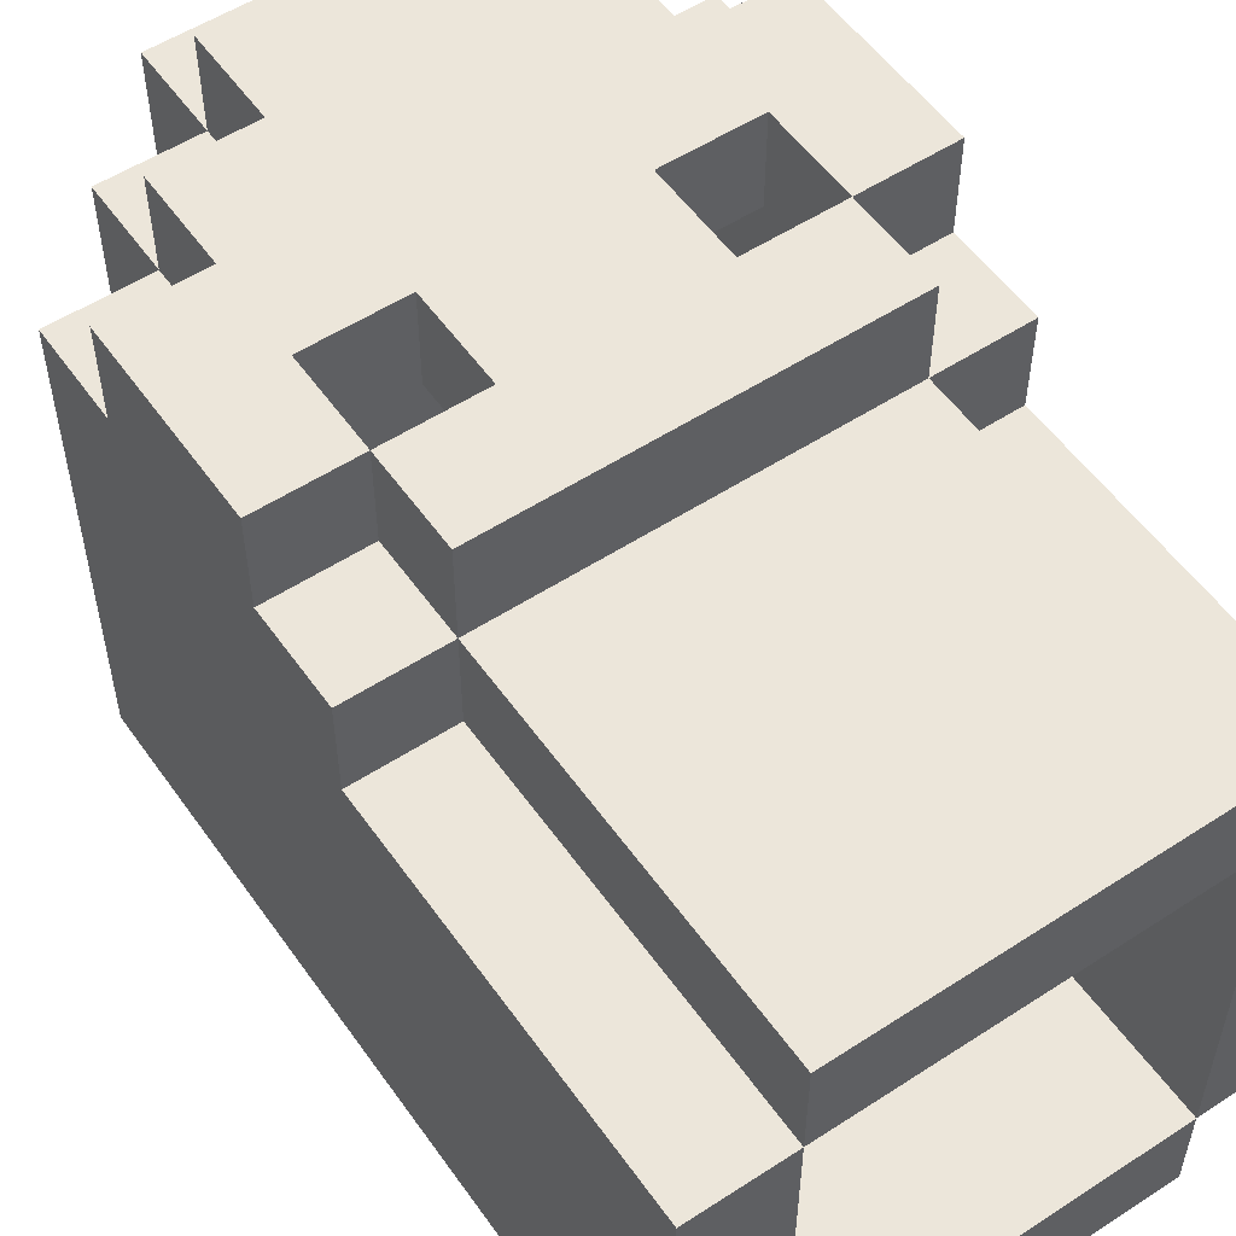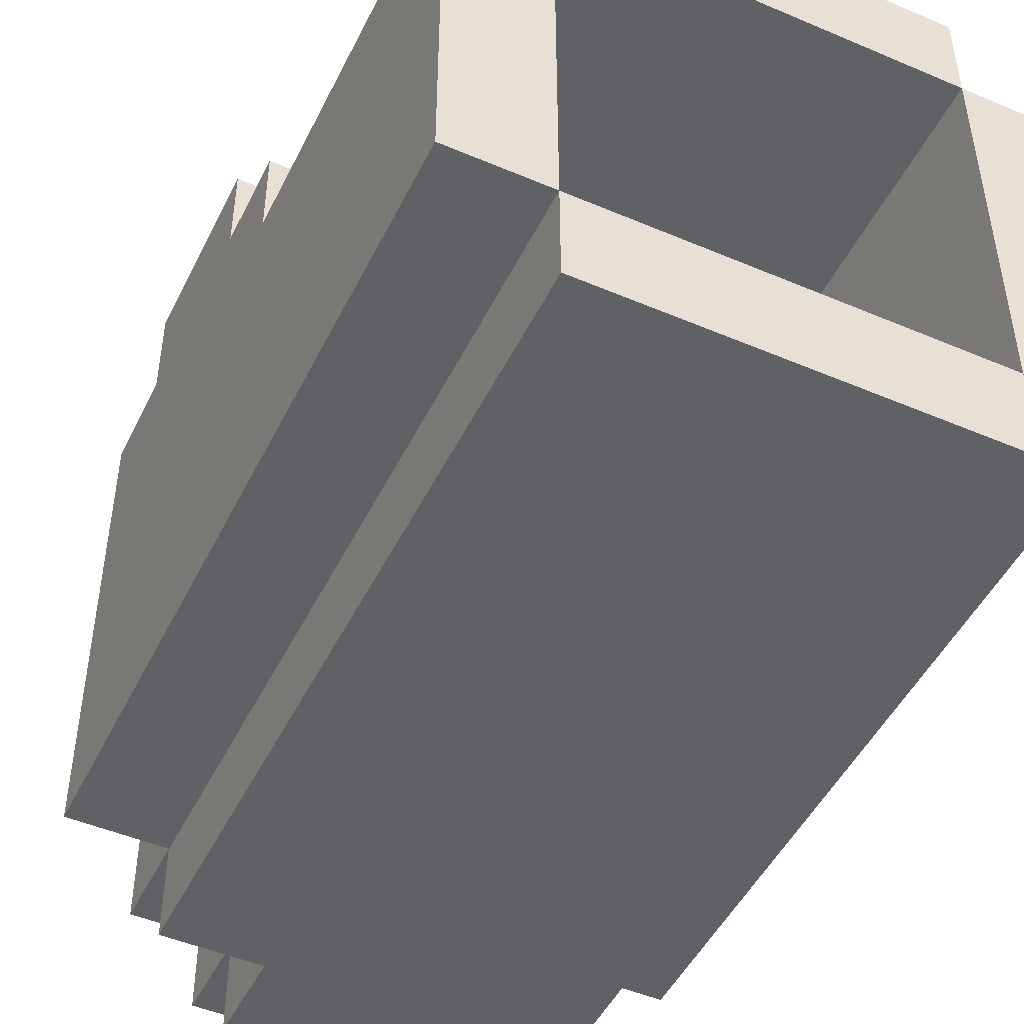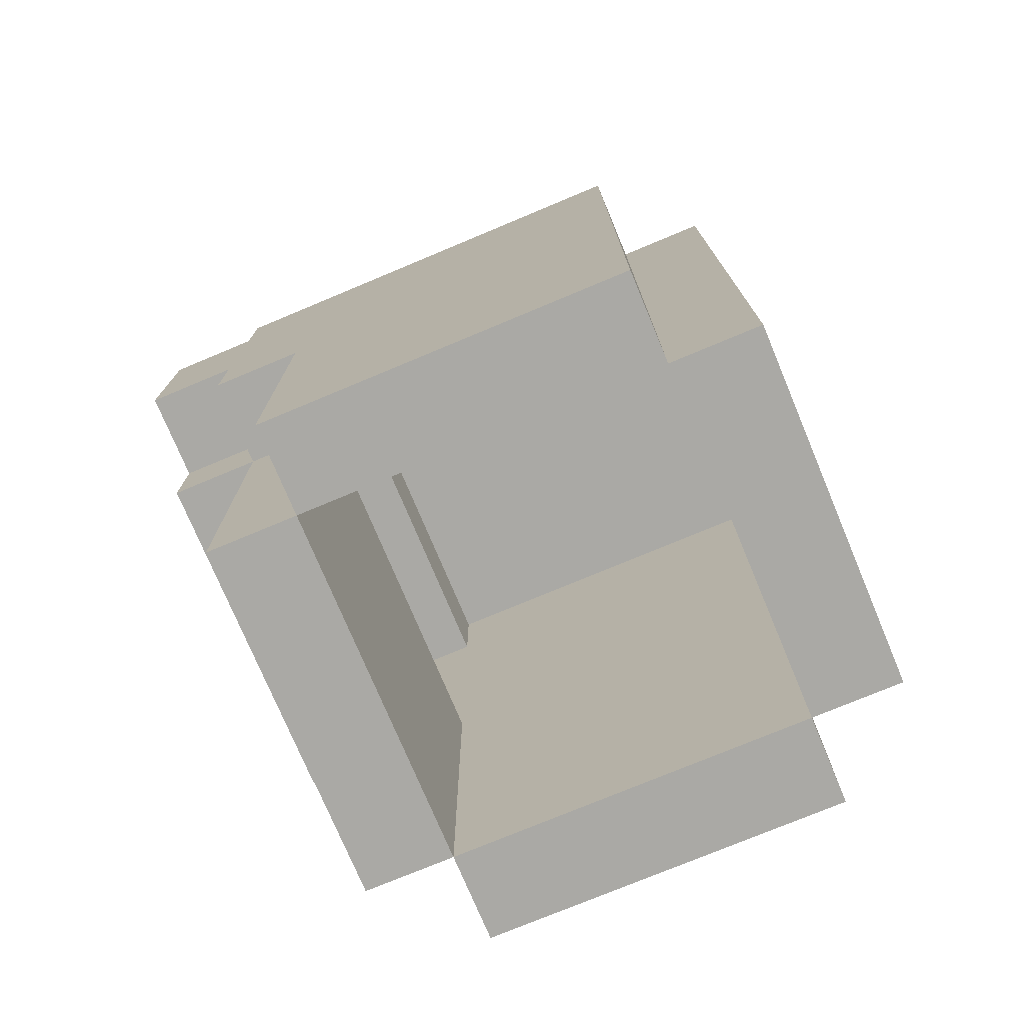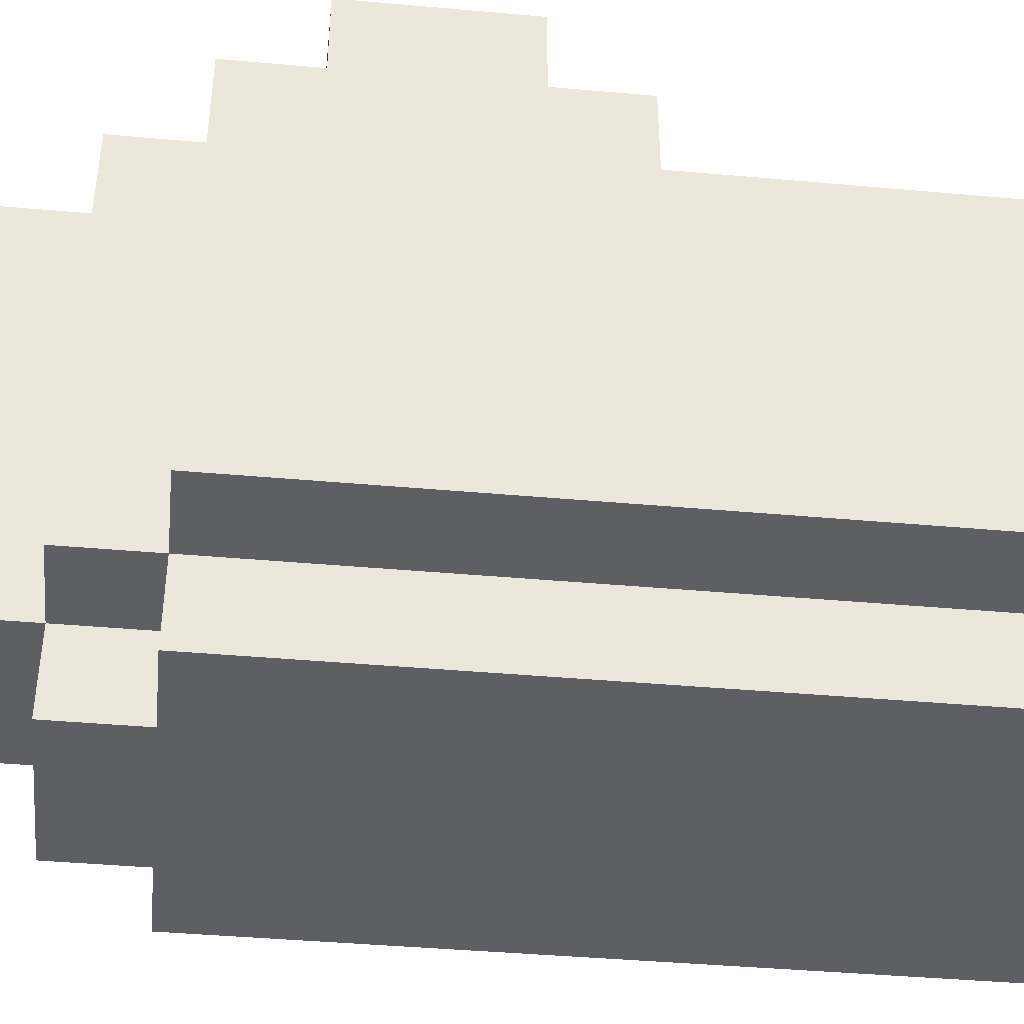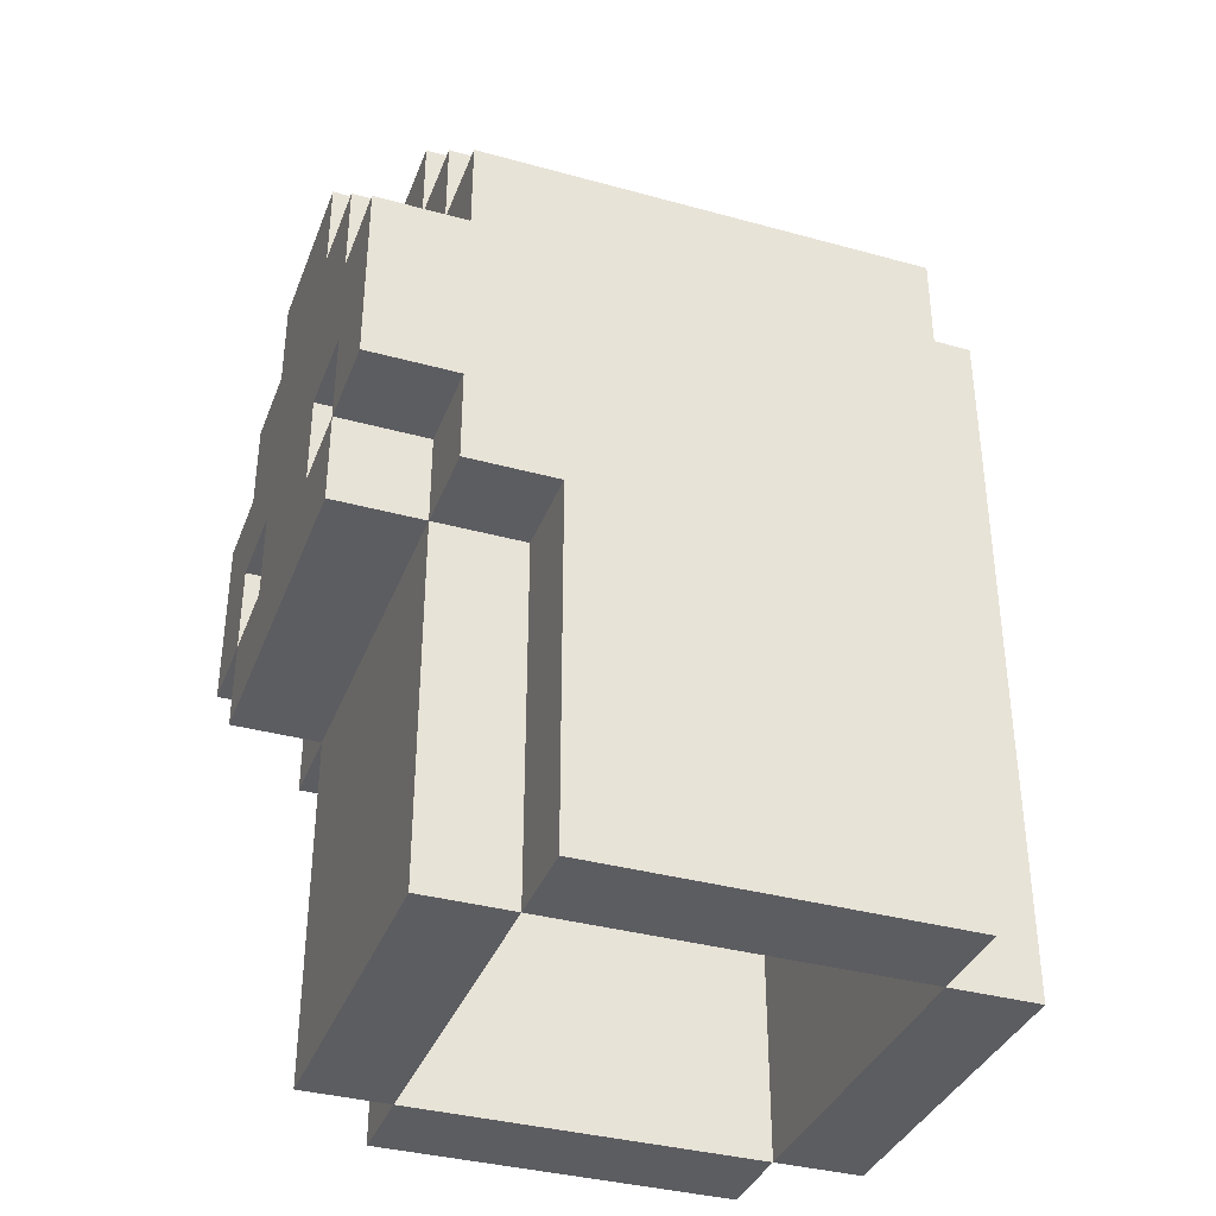
<metadata>
{"format":"obj","ext":"obj","renderer":"f3d","projection":"perspective","resolution":1024,"background":"white","views":[{"elev":54.4,"azim":-34.6,"up":"+Z"},{"elev":-48.4,"azim":-25.5,"up":"+Z"},{"elev":-75.4,"azim":112.7,"up":"+Y"},{"elev":-41.6,"azim":-96.2,"up":"+Z"},{"elev":-36.5,"azim":70.3,"up":"+Y"}]}
</metadata>
<code>
o helm_hvy_3a_ja
v -0.3 2.4 0.2
v -0.3 2.4 -0.2
v -0.3 2.8 0.3
v -0.3 2.8 0.2
v -0.3 2.9 0.4
v -0.3 2.9 0.3
v -0.3 3 0.3
v -0.3 3 -0.2
v -0.3 3.1 0.4
v -0.3 3.1 0.3
v -0.3 3.2 0.3
v -0.3 3.2 -0.2
v -0.2 2.4 0.3
v -0.2 2.4 0.2
v -0.2 2.4 -0.2
v -0.2 2.4 -0.3
v -0.2 2.8 0.4
v -0.2 2.8 0.3
v -0.2 2.8 0.2
v -0.2 2.9 0.4
v -0.2 2.9 0.3
v -0.2 3 -0.2
v -0.2 3 -0.3
v -0.2 3.1 0.4
v -0.2 3.1 0.3
v -0.2 3.2 0.4
v -0.2 3.2 0.3
v -0.2 3.2 -0.2
v -0.2 3.2 -0.3
v -0.2 3.3 0.3
v -0.2 3.3 -0.2
v -0.1 2.9 0.4
v -0.1 2.9 0.3
v -0.1 3 0.4
v -0.1 3 0.3
v -0.1 3.2 0.4
v -0.1 3.2 0.3
v -0.1 3.2 -0.2
v -0.1 3.2 -0.3
v -0.1 3.3 0.4
v -0.1 3.3 0.3
v -0.1 3.3 -0.2
v -0.1 3.3 -0.3
v -0.1 3.4 0.3
v -0.1 3.4 -0.2
v 0.2 2.4 0.2
v 0.2 2.4 -0.2
v 0.2 2.8 0.3
v 0.2 2.8 0.2
v 0.2 2.9 0.4
v 0.2 2.9 0.3
v 0.2 3 0.4
v 0.2 3 0.3
v 0.2 3 -0.2
v 0.2 3.1 0.3
v 0.2 3.1 0.2
v 0.2 3.2 0.2
v 0.2 3.2 -0.2
v -0.2 2.4 0.2
v -0.2 2.4 -0.2
v -0.2 2.8 0.3
v -0.2 2.8 0.2
v -0.2 2.9 0.4
v -0.2 2.9 0.3
v -0.2 3 0.4
v -0.2 3 0.3
v -0.2 3 -0.2
v -0.2 3.1 0.3
v -0.2 3.1 0.2
v -0.2 3.2 0.2
v -0.2 3.2 -0.2
v 0.1 2.9 0.4
v 0.1 2.9 0.3
v 0.1 3 0.4
v 0.1 3 0.3
v 0.1 3.2 0.4
v 0.1 3.2 0.3
v 0.1 3.2 -0.2
v 0.1 3.2 -0.3
v 0.1 3.3 0.4
v 0.1 3.3 0.3
v 0.1 3.3 -0.2
v 0.1 3.3 -0.3
v 0.1 3.4 0.3
v 0.1 3.4 -0.2
v 0.2 2.4 0.3
v 0.2 2.4 0.2
v 0.2 2.4 -0.2
v 0.2 2.4 -0.3
v 0.2 2.8 0.4
v 0.2 2.8 0.3
v 0.2 2.8 0.2
v 0.2 2.9 0.4
v 0.2 2.9 0.3
v 0.2 3 -0.2
v 0.2 3 -0.3
v 0.2 3.1 0.4
v 0.2 3.1 0.3
v 0.2 3.2 0.4
v 0.2 3.2 0.3
v 0.2 3.2 -0.2
v 0.2 3.2 -0.3
v 0.2 3.3 0.3
v 0.2 3.3 -0.2
v 0.3 2.4 0.2
v 0.3 2.4 -0.2
v 0.3 2.8 0.3
v 0.3 2.8 0.2
v 0.3 2.9 0.4
v 0.3 2.9 0.3
v 0.3 3 0.3
v 0.3 3 -0.2
v 0.3 3.1 0.4
v 0.3 3.1 0.3
v 0.3 3.2 0.3
v 0.3 3.2 -0.2
v -0.3 2.9 0.4
v -0.3 3.1 0.4
v -0.2 2.8 0.4
v -0.2 2.9 0.4
v -0.2 3 0.4
v -0.2 3.1 0.4
v -0.2 3.2 0.4
v -0.1 2.9 0.4
v -0.1 3 0.4
v -0.1 3.2 0.4
v -0.1 3.3 0.4
v 0.1 2.9 0.4
v 0.1 3 0.4
v 0.1 3.2 0.4
v 0.1 3.3 0.4
v 0.2 2.8 0.4
v 0.2 2.9 0.4
v 0.2 3 0.4
v 0.2 3.1 0.4
v 0.2 3.2 0.4
v 0.3 2.9 0.4
v 0.3 3.1 0.4
v -0.3 2.8 0.3
v -0.3 2.9 0.3
v -0.3 3.1 0.3
v -0.3 3.2 0.3
v -0.2 2.4 0.3
v -0.2 2.8 0.3
v -0.2 2.9 0.3
v -0.2 3.1 0.3
v -0.2 3.2 0.3
v -0.2 3.3 0.3
v -0.1 3.2 0.3
v -0.1 3.3 0.3
v -0.1 3.4 0.3
v 0.1 3.2 0.3
v 0.1 3.3 0.3
v 0.1 3.4 0.3
v 0.2 2.4 0.3
v 0.2 2.8 0.3
v 0.2 2.9 0.3
v 0.2 3.1 0.3
v 0.2 3.2 0.3
v 0.2 3.3 0.3
v 0.3 2.8 0.3
v 0.3 2.9 0.3
v 0.3 3.1 0.3
v 0.3 3.2 0.3
v -0.3 2.4 0.2
v -0.3 2.8 0.2
v -0.2 2.4 0.2
v -0.2 2.8 0.2
v 0.2 2.4 0.2
v 0.2 2.8 0.2
v 0.3 2.4 0.2
v 0.3 2.8 0.2
v -0.2 2.4 -0.2
v -0.2 3 -0.2
v -0.2 3.2 -0.2
v -0.1 3.2 -0.2
v 0.1 3.2 -0.2
v 0.2 2.4 -0.2
v 0.2 3 -0.2
v 0.2 3.2 -0.2
v -0.2 2.8 0.3
v -0.2 2.9 0.3
v -0.2 3 0.3
v -0.2 3.1 0.3
v -0.1 2.9 0.3
v -0.1 3 0.3
v -0.1 3.1 0.3
v 0.1 2.9 0.3
v 0.1 3 0.3
v 0.1 3.1 0.3
v 0.2 2.8 0.3
v 0.2 2.9 0.3
v 0.2 3 0.3
v 0.2 3.1 0.3
v -0.2 2.4 0.2
v -0.2 2.8 0.2
v -0.2 3.1 0.2
v -0.2 3.2 0.2
v -0.1 3.1 0.2
v -0.1 3.2 0.2
v 0.1 3.1 0.2
v 0.1 3.2 0.2
v 0.2 2.4 0.2
v 0.2 2.8 0.2
v 0.2 3.1 0.2
v 0.2 3.2 0.2
v -0.3 2.4 -0.2
v -0.3 3 -0.2
v -0.3 3.2 -0.2
v -0.2 2.4 -0.2
v -0.2 3 -0.2
v -0.2 3.2 -0.2
v -0.2 3.3 -0.2
v -0.1 3.2 -0.2
v -0.1 3.3 -0.2
v -0.1 3.4 -0.2
v 0.1 3.2 -0.2
v 0.1 3.3 -0.2
v 0.1 3.4 -0.2
v 0.2 2.4 -0.2
v 0.2 3 -0.2
v 0.2 3.2 -0.2
v 0.2 3.3 -0.2
v 0.3 2.4 -0.2
v 0.3 3 -0.2
v 0.3 3.2 -0.2
v -0.2 2.4 -0.3
v -0.2 3 -0.3
v -0.2 3.2 -0.3
v -0.1 3.2 -0.3
v -0.1 3.3 -0.3
v 0.1 3.2 -0.3
v 0.1 3.3 -0.3
v 0.2 2.4 -0.3
v 0.2 3 -0.3
v 0.2 3.2 -0.3
v -0.2 2.4 0.3
v 0.2 2.4 0.3
v -0.3 2.4 0.2
v -0.2 2.4 0.2
v 0.2 2.4 0.2
v 0.3 2.4 0.2
v -0.3 2.4 -0.2
v -0.2 2.4 -0.2
v 0.2 2.4 -0.2
v 0.3 2.4 -0.2
v -0.2 2.4 -0.3
v 0.2 2.4 -0.3
v -0.2 2.8 0.4
v 0.2 2.8 0.4
v -0.3 2.8 0.3
v -0.2 2.8 0.3
v 0.2 2.8 0.3
v 0.3 2.8 0.3
v -0.3 2.8 0.2
v -0.2 2.8 0.2
v 0.2 2.8 0.2
v 0.3 2.8 0.2
v -0.3 2.9 0.4
v -0.2 2.9 0.4
v 0.2 2.9 0.4
v 0.3 2.9 0.4
v -0.3 2.9 0.3
v -0.2 2.9 0.3
v 0.2 2.9 0.3
v 0.3 2.9 0.3
v -0.2 3 0.4
v -0.1 3 0.4
v 0.1 3 0.4
v 0.2 3 0.4
v -0.2 3 0.3
v -0.1 3 0.3
v 0.1 3 0.3
v 0.2 3 0.3
v -0.2 3.1 0.3
v -0.1 3.1 0.3
v 0.1 3.1 0.3
v 0.2 3.1 0.3
v -0.2 3.1 0.2
v -0.1 3.1 0.2
v 0.1 3.1 0.2
v 0.2 3.1 0.2
v -0.2 3.2 0.2
v -0.1 3.2 0.2
v 0.1 3.2 0.2
v 0.2 3.2 0.2
v -0.2 3.2 -0.2
v -0.1 3.2 -0.2
v 0.1 3.2 -0.2
v 0.2 3.2 -0.2
v -0.2 2.8 0.3
v 0.2 2.8 0.3
v -0.2 2.8 0.2
v 0.2 2.8 0.2
v -0.2 2.9 0.4
v -0.1 2.9 0.4
v 0.1 2.9 0.4
v 0.2 2.9 0.4
v -0.2 2.9 0.3
v -0.1 2.9 0.3
v 0.1 2.9 0.3
v 0.2 2.9 0.3
v -0.3 3.1 0.4
v -0.2 3.1 0.4
v 0.2 3.1 0.4
v 0.3 3.1 0.4
v -0.3 3.1 0.3
v -0.2 3.1 0.3
v 0.2 3.1 0.3
v 0.3 3.1 0.3
v -0.2 3.2 0.4
v -0.1 3.2 0.4
v 0.1 3.2 0.4
v 0.2 3.2 0.4
v -0.3 3.2 0.3
v -0.2 3.2 0.3
v -0.1 3.2 0.3
v 0.1 3.2 0.3
v 0.2 3.2 0.3
v 0.3 3.2 0.3
v -0.3 3.2 -0.2
v -0.2 3.2 -0.2
v -0.1 3.2 -0.2
v 0.1 3.2 -0.2
v 0.2 3.2 -0.2
v 0.3 3.2 -0.2
v -0.2 3.2 -0.3
v -0.1 3.2 -0.3
v 0.1 3.2 -0.3
v 0.2 3.2 -0.3
v -0.1 3.3 0.4
v 0.1 3.3 0.4
v -0.2 3.3 0.3
v -0.1 3.3 0.3
v 0.1 3.3 0.3
v 0.2 3.3 0.3
v -0.2 3.3 -0.2
v -0.1 3.3 -0.2
v 0.1 3.3 -0.2
v 0.2 3.3 -0.2
v -0.1 3.3 -0.3
v 0.1 3.3 -0.3
v -0.1 3.4 0.3
v 0.1 3.4 0.3
v -0.1 3.4 -0.2
v 0.1 3.4 -0.2
f 4 2 1
f 6 4 3
f 7 4 6
f 7 6 5
f 8 2 4
f 8 4 7
f 9 7 5
f 9 8 7
f 10 8 9
f 11 8 10
f 12 8 11
f 18 14 13
f 19 14 18
f 20 18 17
f 21 18 20
f 22 16 15
f 23 16 22
f 26 25 24
f 27 25 26
f 28 23 22
f 29 23 28
f 30 28 27
f 31 28 30
f 34 33 32
f 35 33 34
f 40 37 36
f 41 37 40
f 42 39 38
f 43 39 42
f 44 42 41
f 45 42 44
f 49 47 46
f 51 49 48
f 52 51 50
f 53 49 51
f 53 51 52
f 54 47 49
f 54 49 53
f 55 54 53
f 56 54 55
f 57 54 56
f 58 54 57
f 59 60 62
f 61 62 64
f 63 64 65
f 64 62 66
f 65 64 66
f 62 60 67
f 66 62 67
f 66 67 68
f 68 67 69
f 69 67 70
f 70 67 71
f 72 73 74
f 74 73 75
f 76 77 80
f 80 77 81
f 78 79 82
f 82 79 83
f 81 82 84
f 84 82 85
f 86 87 91
f 91 87 92
f 90 91 93
f 93 91 94
f 88 89 95
f 95 89 96
f 97 98 99
f 99 98 100
f 95 96 101
f 101 96 102
f 100 101 103
f 103 101 104
f 105 106 108
f 107 108 110
f 110 108 111
f 109 110 111
f 108 106 112
f 111 108 112
f 109 111 113
f 111 112 113
f 113 112 114
f 114 112 115
f 115 112 116
f 120 118 117
f 121 118 120
f 122 118 121
f 124 120 119
f 125 123 122
f 125 122 121
f 126 123 125
f 128 124 119
f 128 127 126
f 128 126 125
f 128 125 124
f 129 127 128
f 130 127 129
f 131 127 130
f 132 128 119
f 133 128 132
f 134 130 129
f 135 130 134
f 136 130 135
f 137 134 133
f 137 135 134
f 138 135 137
f 144 140 139
f 145 140 144
f 146 142 141
f 147 142 146
f 149 148 147
f 150 148 149
f 153 151 150
f 154 151 153
f 155 144 143
f 156 144 155
f 159 153 152
f 160 153 159
f 161 157 156
f 162 157 161
f 163 159 158
f 164 159 163
f 167 166 165
f 168 166 167
f 171 170 169
f 172 170 171
f 176 175 174
f 177 176 174
f 178 174 173
f 179 177 174
f 179 174 178
f 180 177 179
f 181 182 185
f 183 184 186
f 186 184 187
f 181 185 188
f 185 186 188
f 186 187 188
f 188 187 189
f 189 187 190
f 181 188 191
f 191 188 192
f 189 190 193
f 193 190 194
f 197 198 199
f 199 198 200
f 199 200 201
f 201 200 202
f 195 196 203
f 203 196 204
f 201 202 205
f 205 202 206
f 207 208 210
f 208 209 211
f 210 208 211
f 211 209 212
f 212 213 214
f 214 213 215
f 215 216 218
f 218 216 219
f 217 218 222
f 222 218 223
f 220 221 224
f 221 222 225
f 224 221 225
f 225 222 226
f 228 229 230
f 228 230 232
f 230 231 232
f 232 231 233
f 227 228 234
f 228 232 235
f 234 228 235
f 235 232 236
f 240 238 237
f 241 238 240
f 243 240 239
f 244 240 243
f 245 242 241
f 246 242 245
f 247 245 244
f 248 245 247
f 252 250 249
f 253 250 252
f 255 252 251
f 256 252 255
f 257 254 253
f 258 254 257
f 263 260 259
f 264 260 263
f 265 262 261
f 266 262 265
f 271 268 267
f 272 268 271
f 273 270 269
f 274 270 273
f 279 276 275
f 280 277 276
f 280 276 279
f 281 278 277
f 281 277 280
f 282 278 281
f 287 284 283
f 288 285 284
f 288 284 287
f 289 286 285
f 289 285 288
f 290 286 289
f 291 292 293
f 293 292 294
f 295 296 299
f 299 296 300
f 297 298 301
f 301 298 302
f 303 304 307
f 307 304 308
f 305 306 309
f 309 306 310
f 311 312 316
f 316 312 317
f 313 314 318
f 318 314 319
f 315 316 321
f 321 316 322
f 319 320 325
f 325 320 326
f 322 323 327
f 327 323 328
f 324 325 329
f 329 325 330
f 331 332 334
f 334 332 335
f 333 334 337
f 337 334 338
f 335 336 339
f 339 336 340
f 338 339 341
f 341 339 342
f 343 344 345
f 345 344 346

</code>
